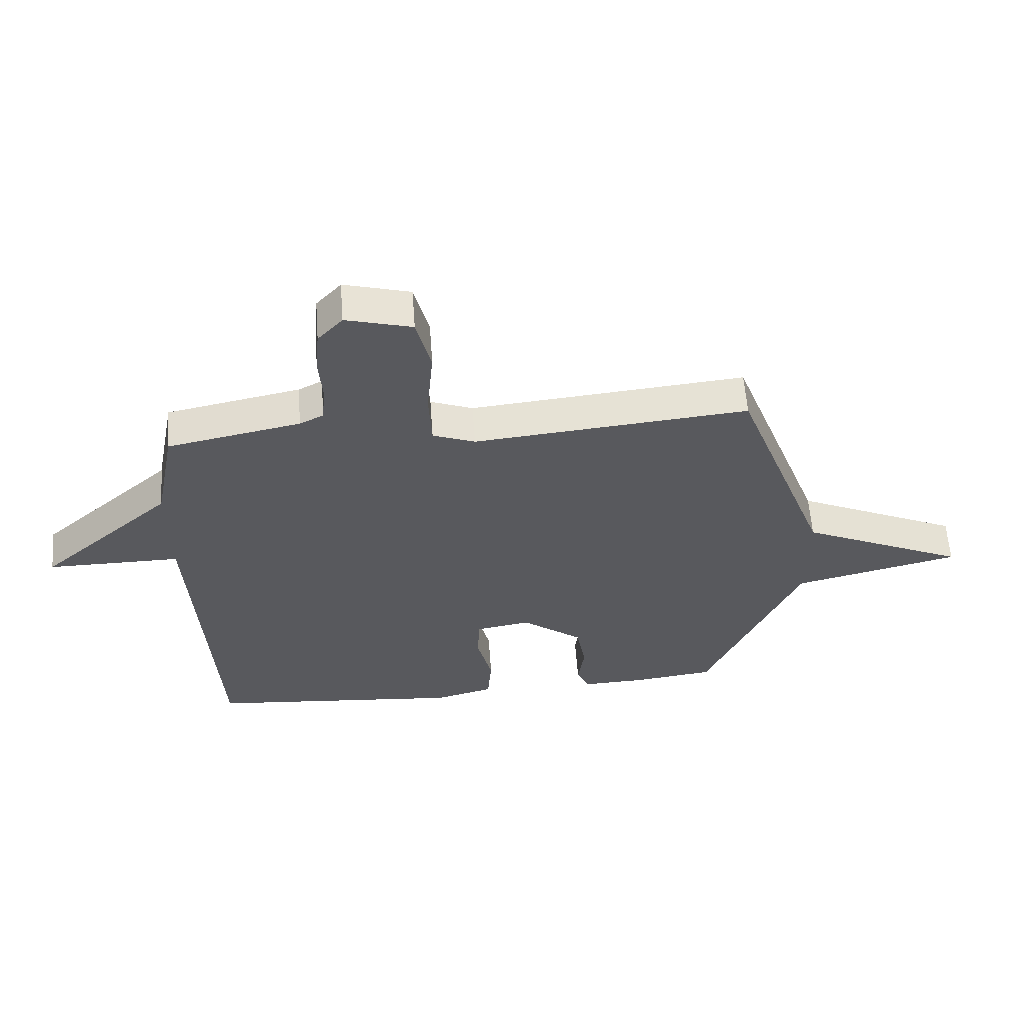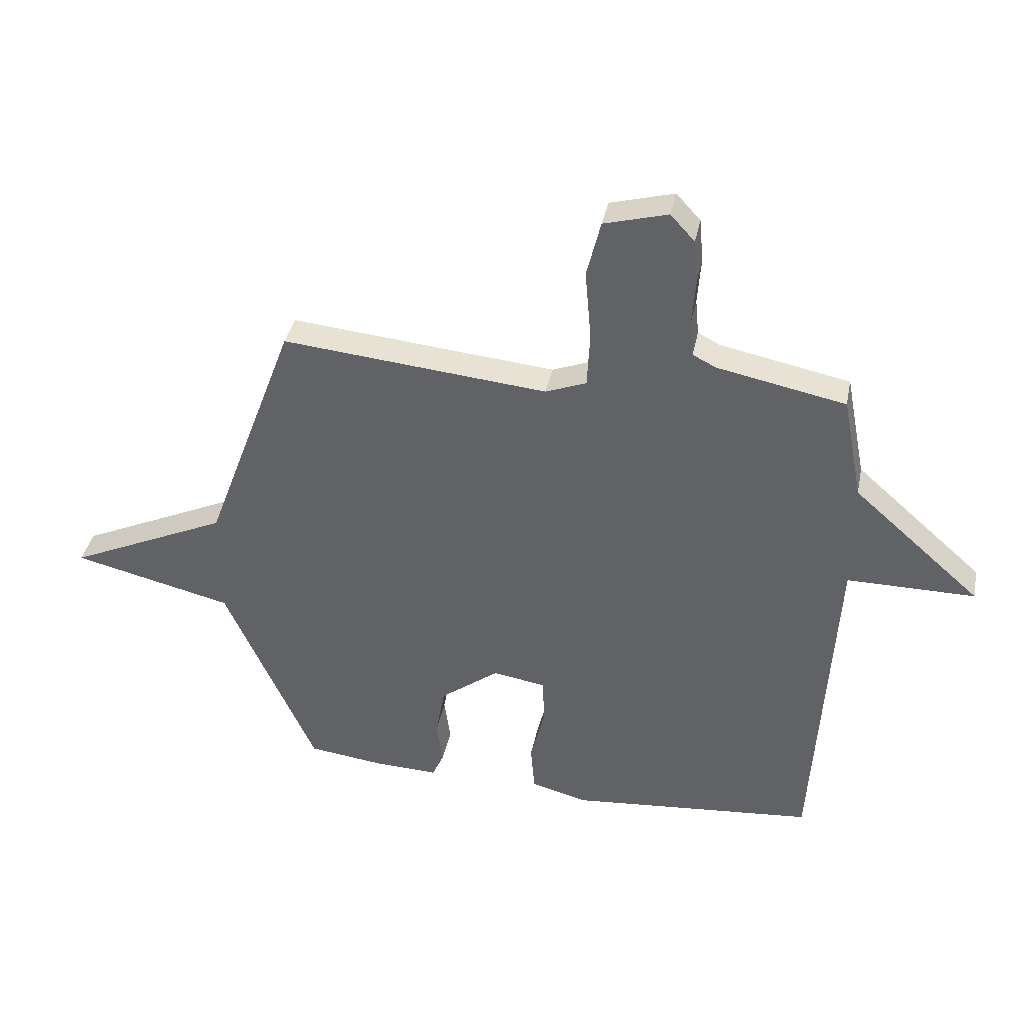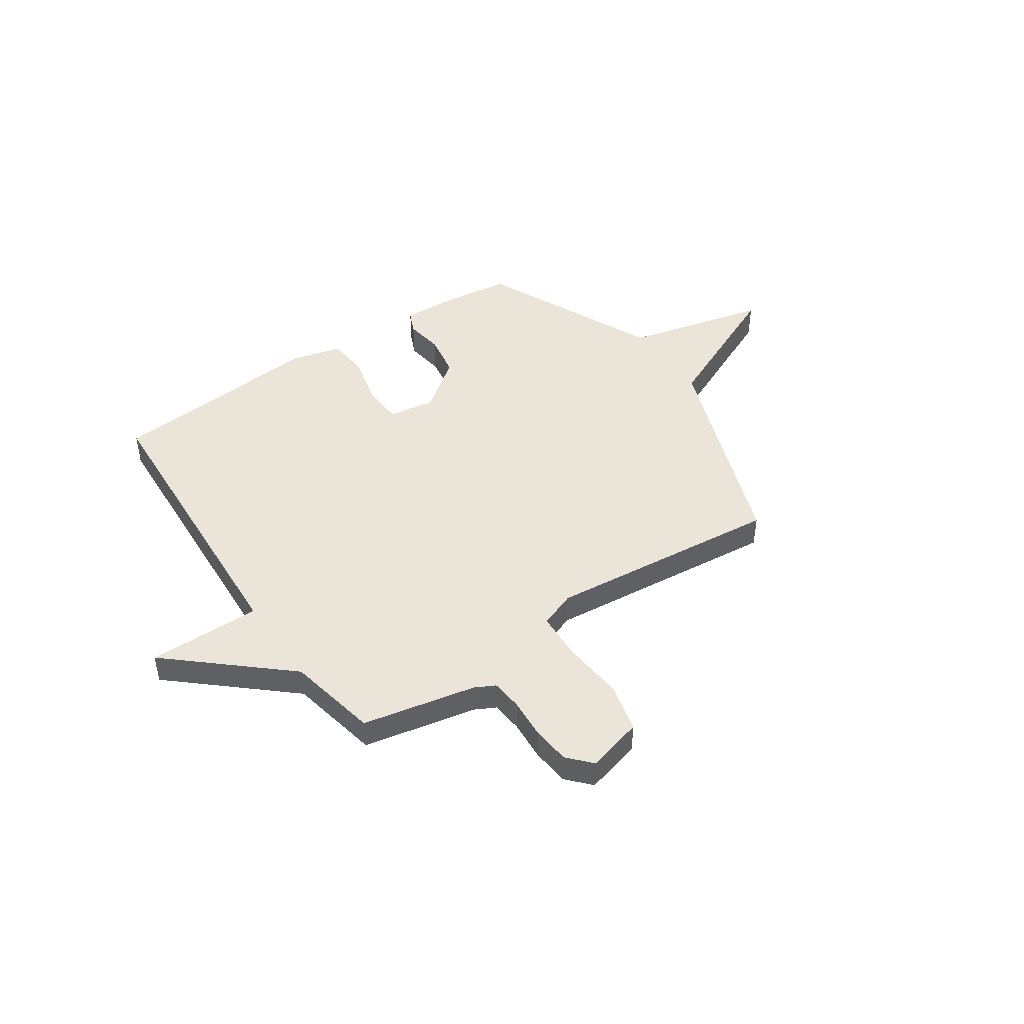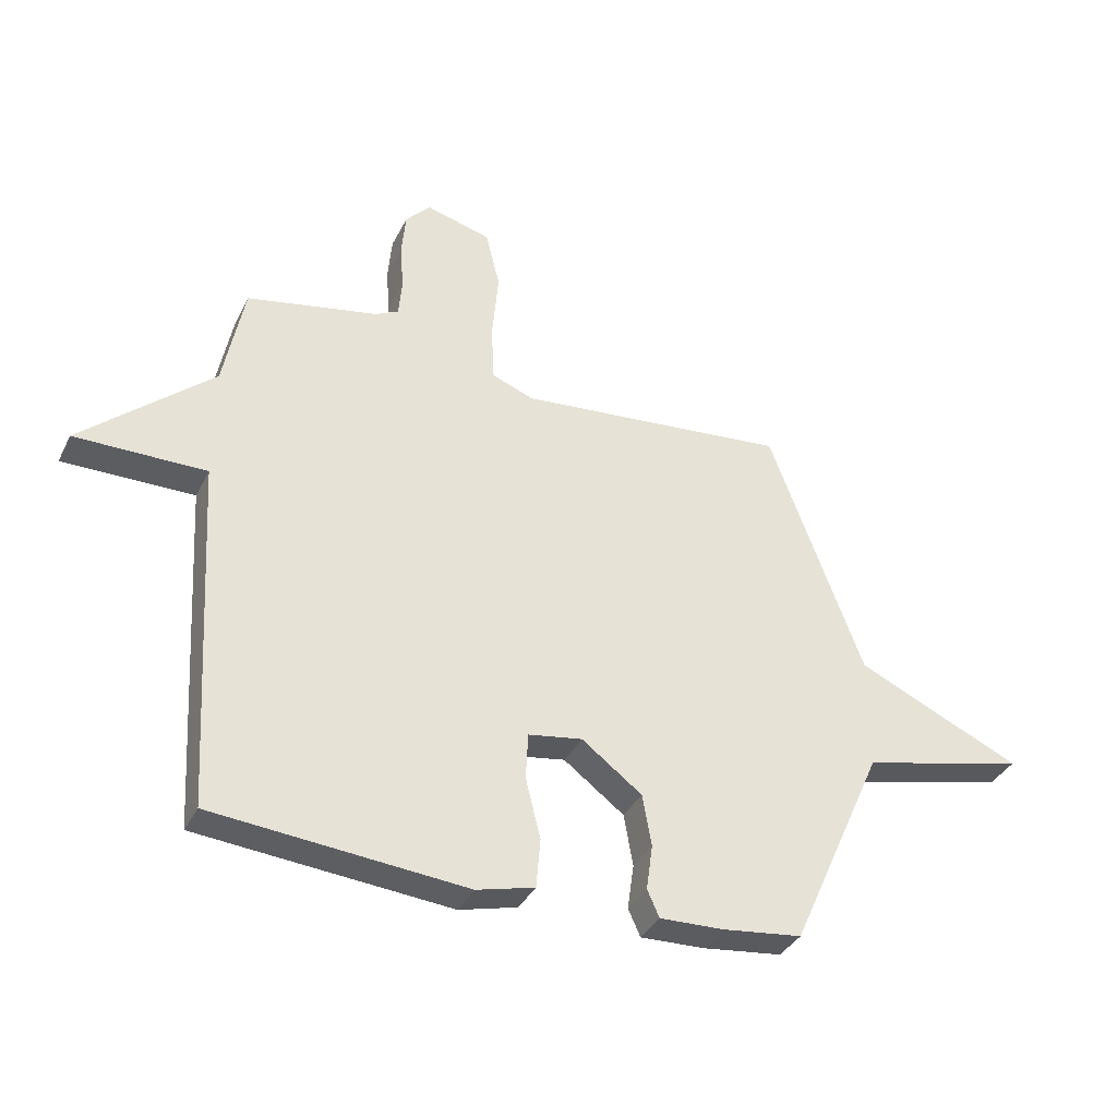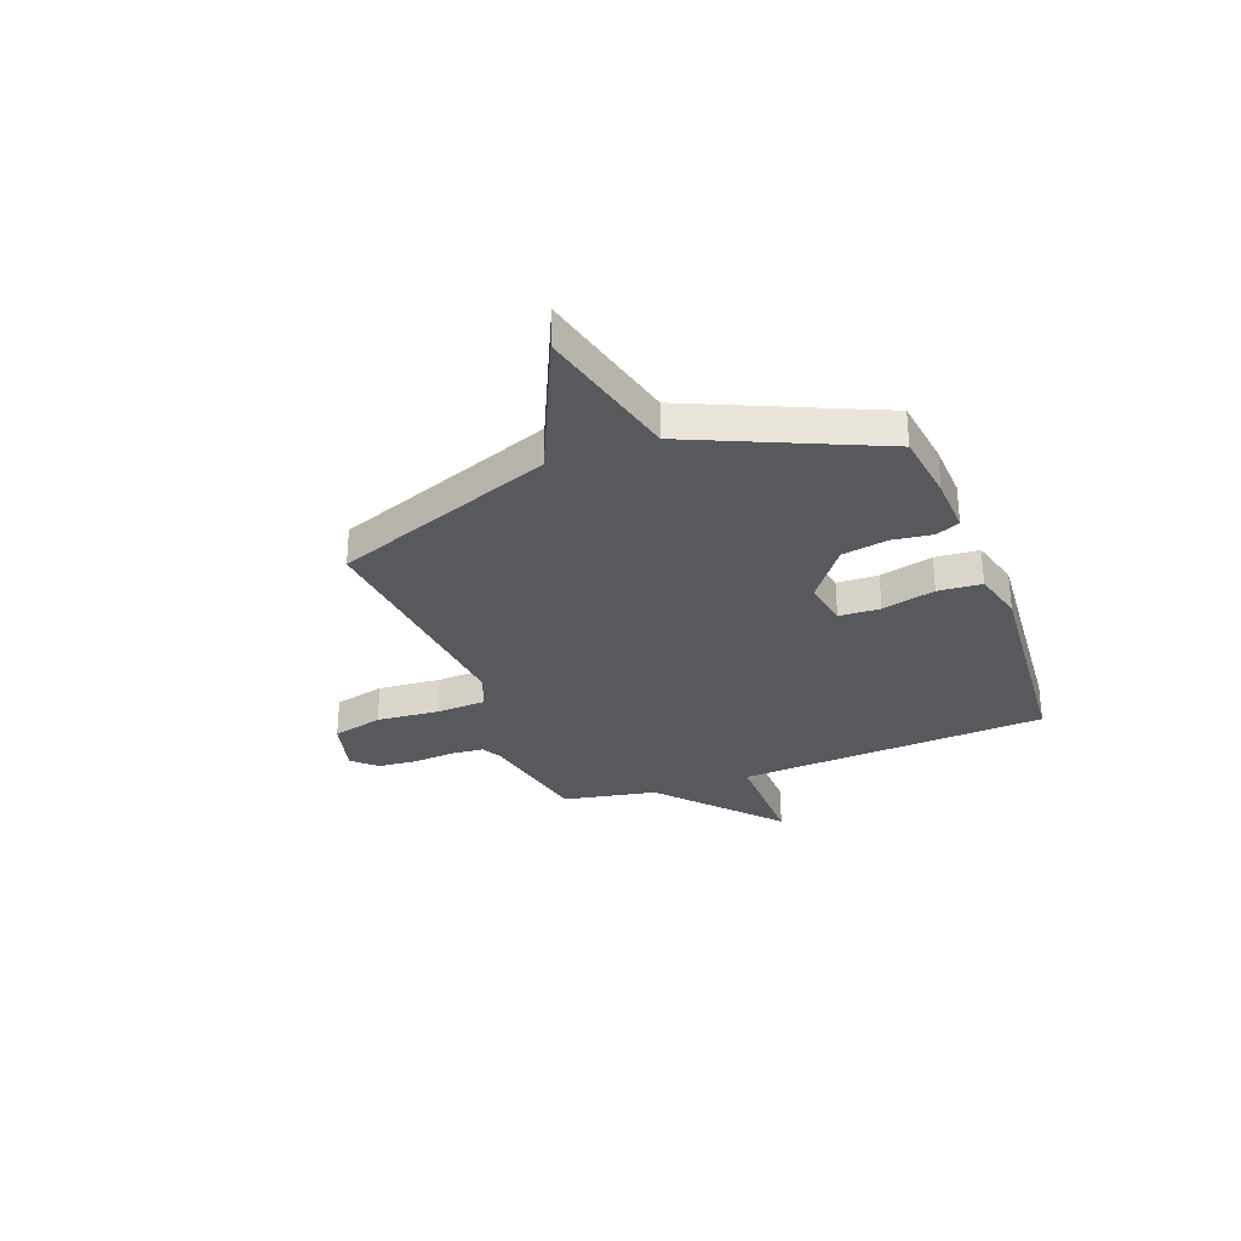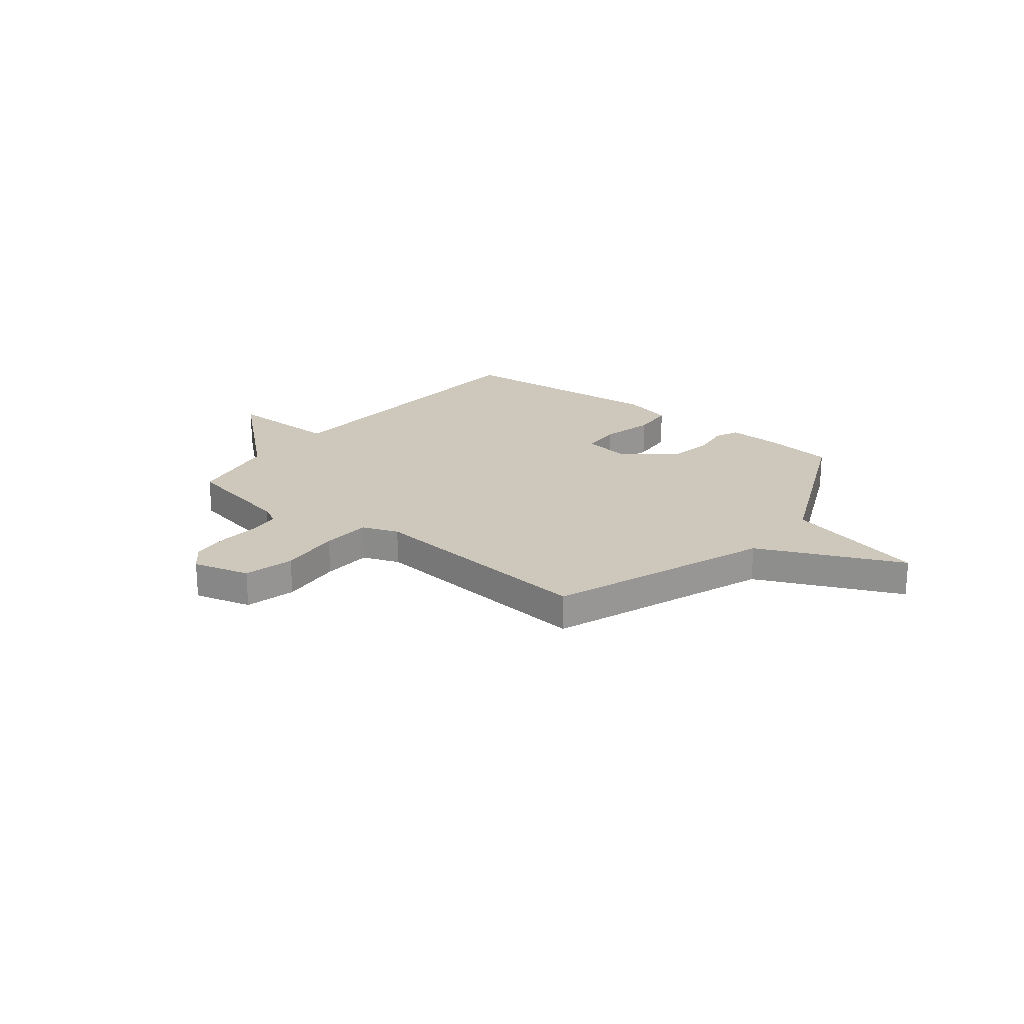
<metadata>
{"format":"obj","ext":"obj","renderer":"f3d","projection":"perspective","resolution":1024,"background":"white","views":[{"elev":59.2,"azim":-4.2,"up":"+Z"},{"elev":37.8,"azim":-168.7,"up":"+Z"},{"elev":45.1,"azim":-34.3,"up":"+Y"},{"elev":-36.0,"azim":-23.8,"up":"+Z"},{"elev":-30.1,"azim":111.0,"up":"+Y"},{"elev":22.0,"azim":38.5,"up":"+Y"}]}
</metadata>
<code>
v -0.5 0.07 0.5
v -0.271 0.07 0.546
v -0.23 0.07 0.567
v -0.224 0.07 0.631
v -0.23 0.07 0.714
v -0.223 0.07 0.791
v -0.18 0.07 0.838
v -0.066 0.07 0.807
v -0.041 0.07 0.706
v -0.052 0.07 0.582
v -0.047 0.07 0.483
v 0.026 0.07 0.455
v 0.5 0.07 0.5
v 0.663 0.07 0.063
v 0.95 0.07 -0.068
v 0.663 0.07 -0.137
v 0.5 0.07 -0.5
v 0.362 0.07 -0.517
v 0.25 0.07 -0.521
v 0.229 0.07 -0.474
v 0.24 0.07 -0.395
v 0.224 0.07 -0.305
v 0.119 0.07 -0.226
v 0.025 0.07 -0.241
v 0.021 0.07 -0.322
v 0.047 0.07 -0.427
v 0.04 0.07 -0.513
v -0.061 0.07 -0.539
v -0.5 0.07 -0.5
v -0.536 0.07 0.115
v -0.764 0.07 0.114
v -0.536 0.07 0.315
v -0.5 0 0.5
v -0.271 0 0.546
v -0.23 0 0.567
v -0.224 0 0.631
v -0.23 0 0.714
v -0.223 0 0.791
v -0.18 0 0.838
v -0.066 0 0.807
v -0.041 0 0.706
v -0.052 0 0.582
v -0.047 0 0.483
v 0.026 0 0.455
v 0.5 0 0.5
v 0.663 0 0.063
v 0.95 0 -0.068
v 0.663 0 -0.137
v 0.5 0 -0.5
v 0.362 0 -0.517
v 0.25 0 -0.521
v 0.229 0 -0.474
v 0.24 0 -0.395
v 0.224 0 -0.305
v 0.119 0 -0.226
v 0.025 0 -0.241
v 0.021 0 -0.322
v 0.047 0 -0.427
v 0.04 0 -0.513
v -0.061 0 -0.539
v -0.5 0 -0.5
v -0.536 0 0.115
v -0.764 0 0.114
v -0.536 0 0.315
f 30 31 32
f 32 1 2
f 30 32 2
f 29 30 2
f 28 29 2
f 27 28 2
f 26 27 2
f 25 26 2
f 24 25 2 3
f 23 24 3 4
f 5 6 7
f 4 5 7
f 23 4 7
f 22 23 7
f 19 20 21
f 18 19 21
f 17 18 21
f 16 17 21
f 16 21 22
f 14 15 16
f 14 16 22
f 13 14 22
f 12 13 22
f 11 12 22
f 7 8 9 10
f 7 10 11
f 7 11 22
f 64 63 62
f 34 33 64
f 34 64 62
f 34 62 61
f 34 61 60
f 34 60 59
f 34 59 58
f 34 58 57
f 35 34 57 56
f 36 35 56 55
f 39 38 37
f 39 37 36
f 39 36 55
f 39 55 54
f 53 52 51
f 53 51 50
f 53 50 49
f 53 49 48
f 54 53 48
f 48 47 46
f 54 48 46
f 54 46 45
f 54 45 44
f 54 44 43
f 42 41 40 39
f 43 42 39
f 54 43 39
f 1 33 34 2
f 2 34 35 3
f 3 35 36 4
f 4 36 37 5
f 5 37 38 6
f 6 38 39 7
f 7 39 40 8
f 8 40 41 9
f 9 41 42 10
f 10 42 43 11
f 11 43 44 12
f 12 44 45 13
f 13 45 46 14
f 14 46 47 15
f 15 47 48 16
f 16 48 49 17
f 17 49 50 18
f 18 50 51 19
f 19 51 52 20
f 20 52 53 21
f 21 53 54 22
f 22 54 55 23
f 23 55 56 24
f 24 56 57 25
f 25 57 58 26
f 26 58 59 27
f 27 59 60 28
f 28 60 61 29
f 29 61 62 30
f 30 62 63 31
f 31 63 64 32
f 32 64 33 1

</code>
